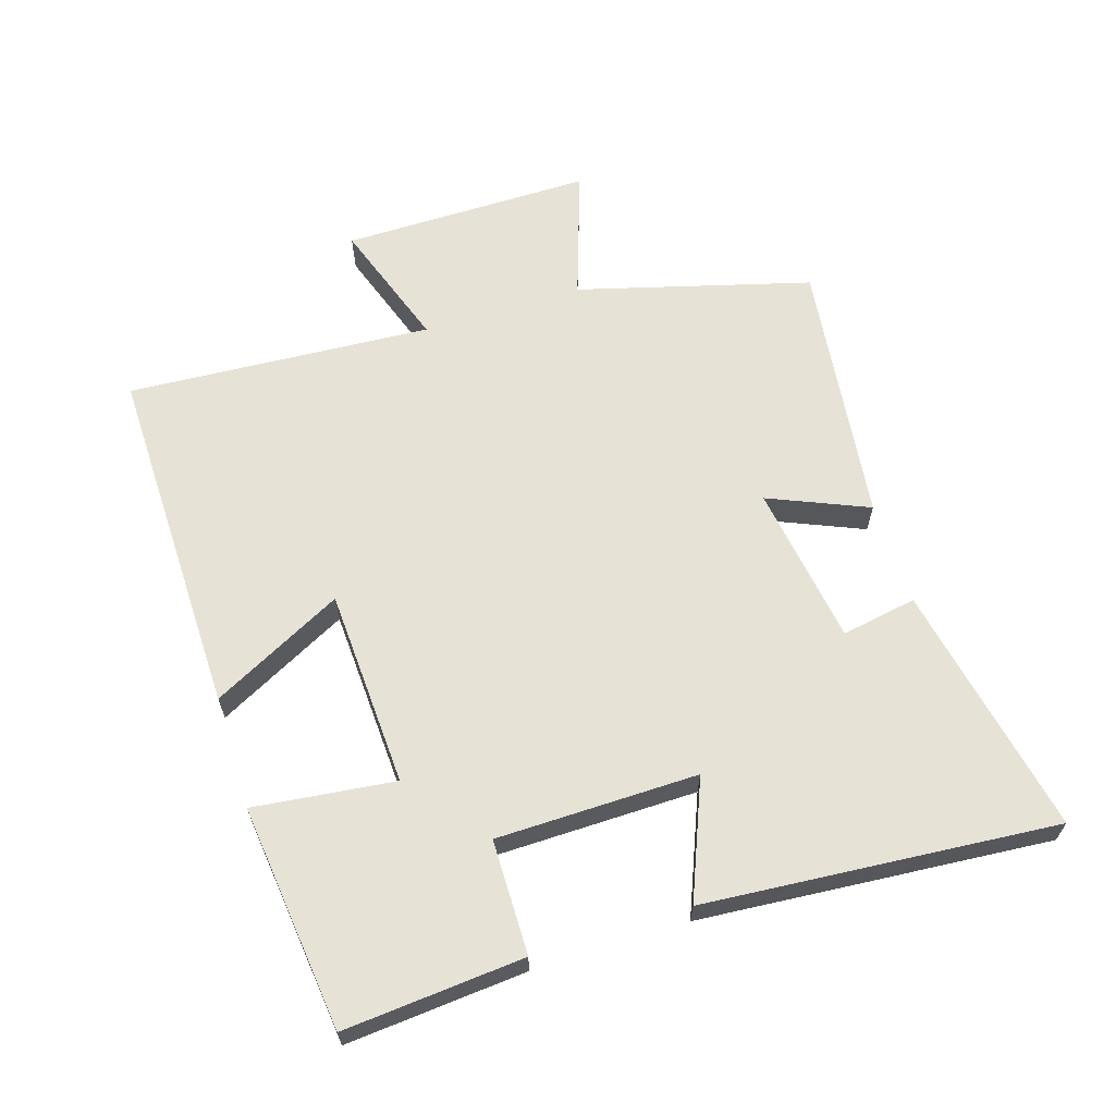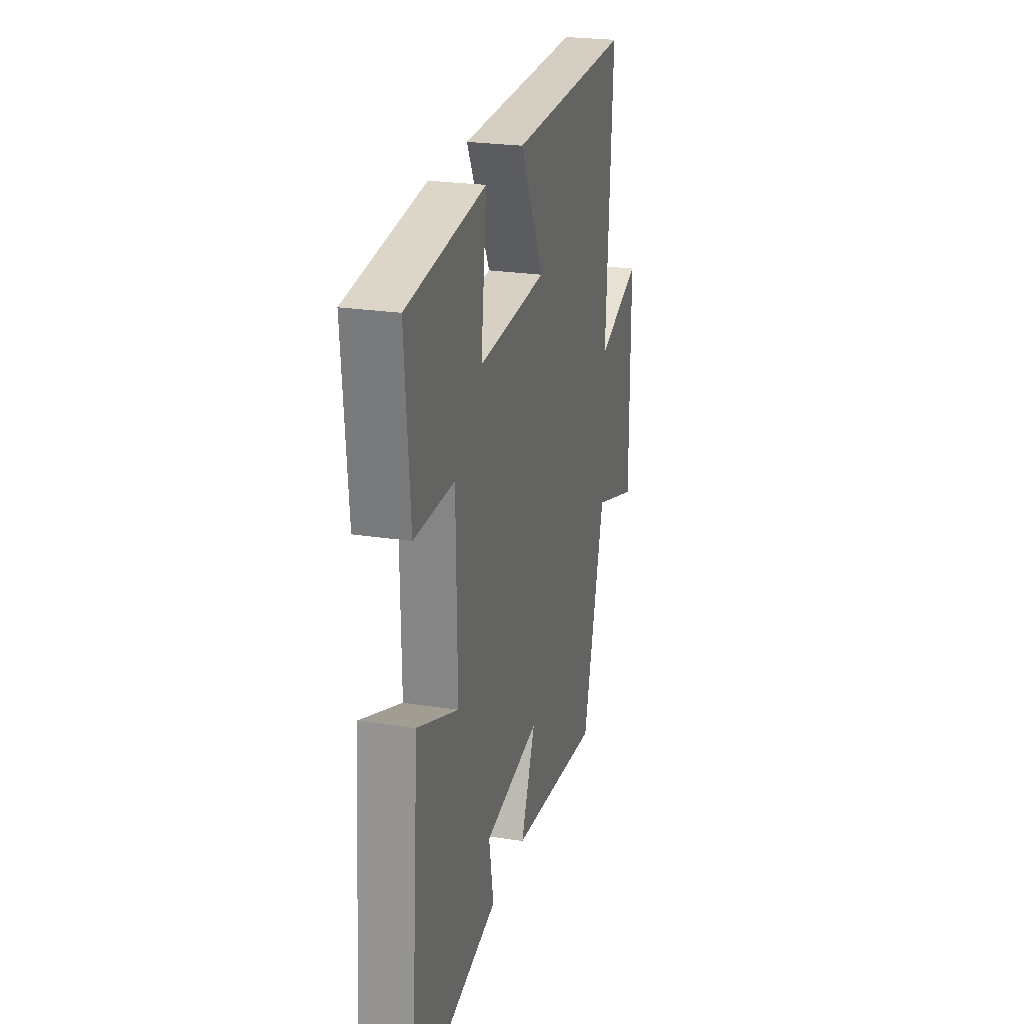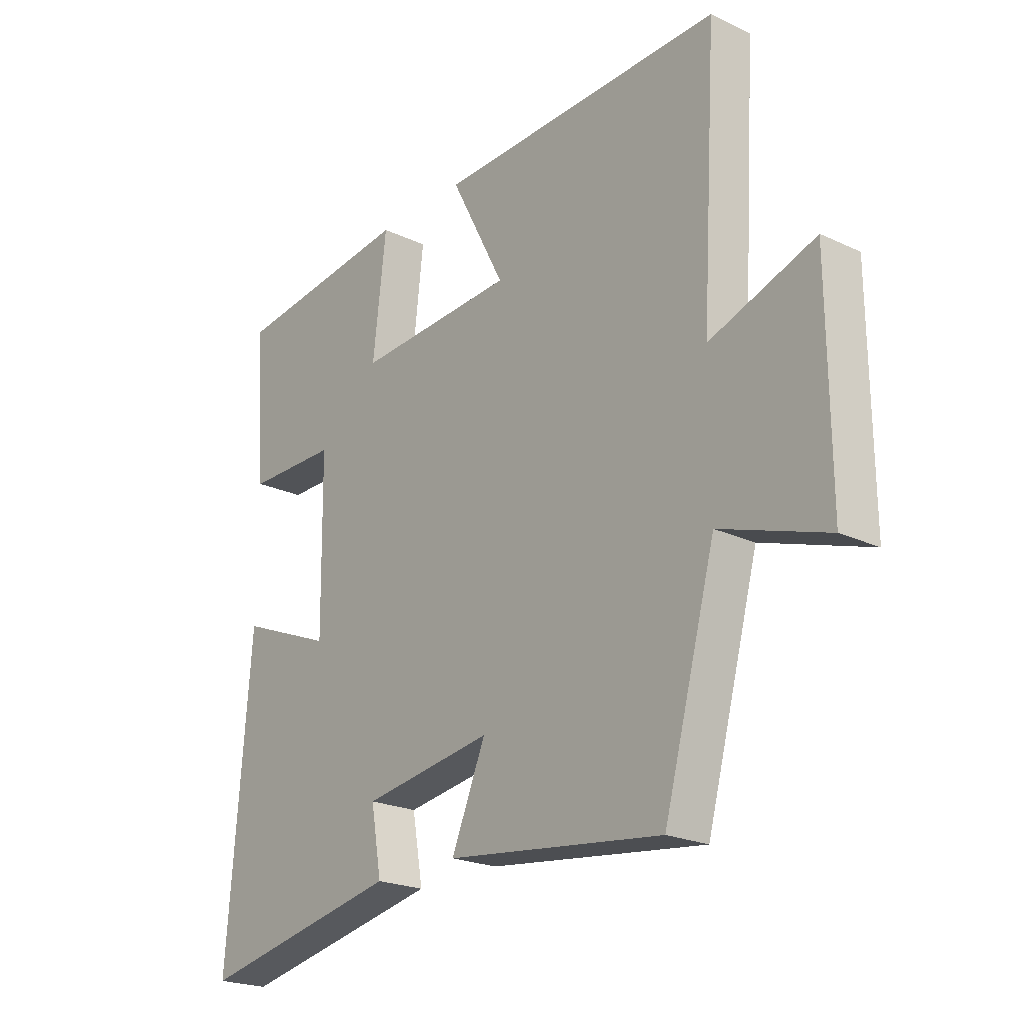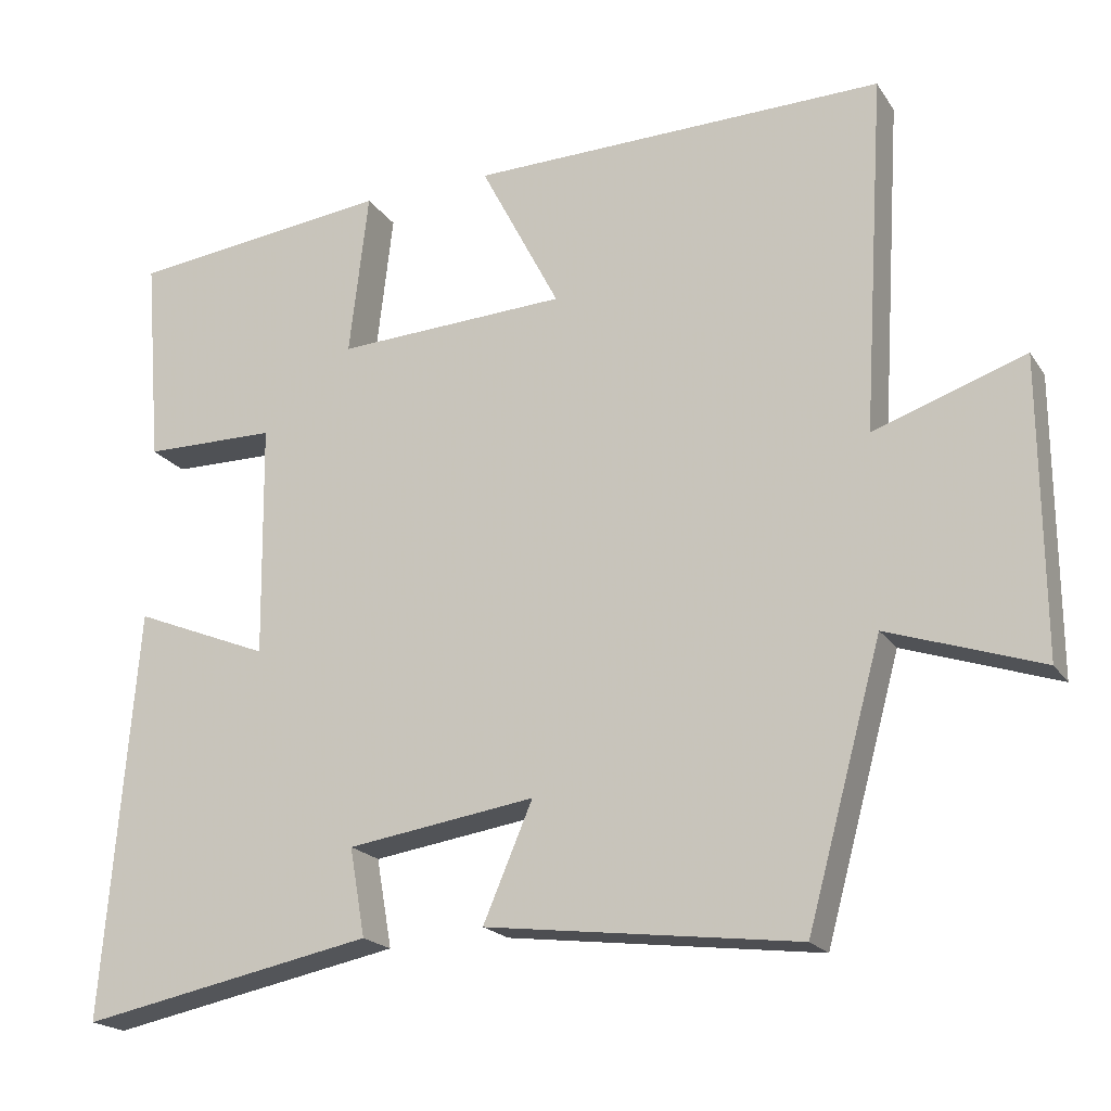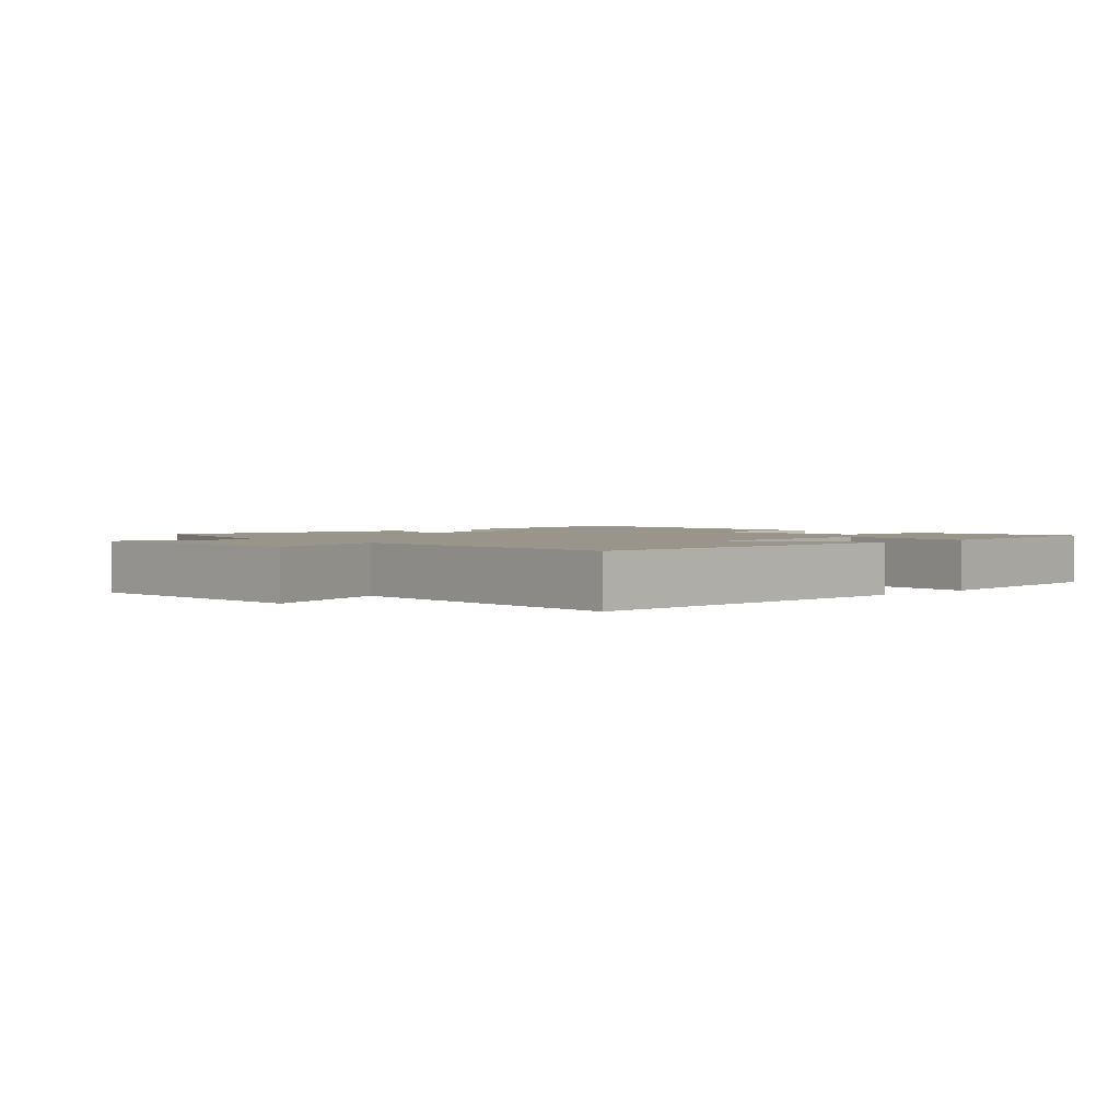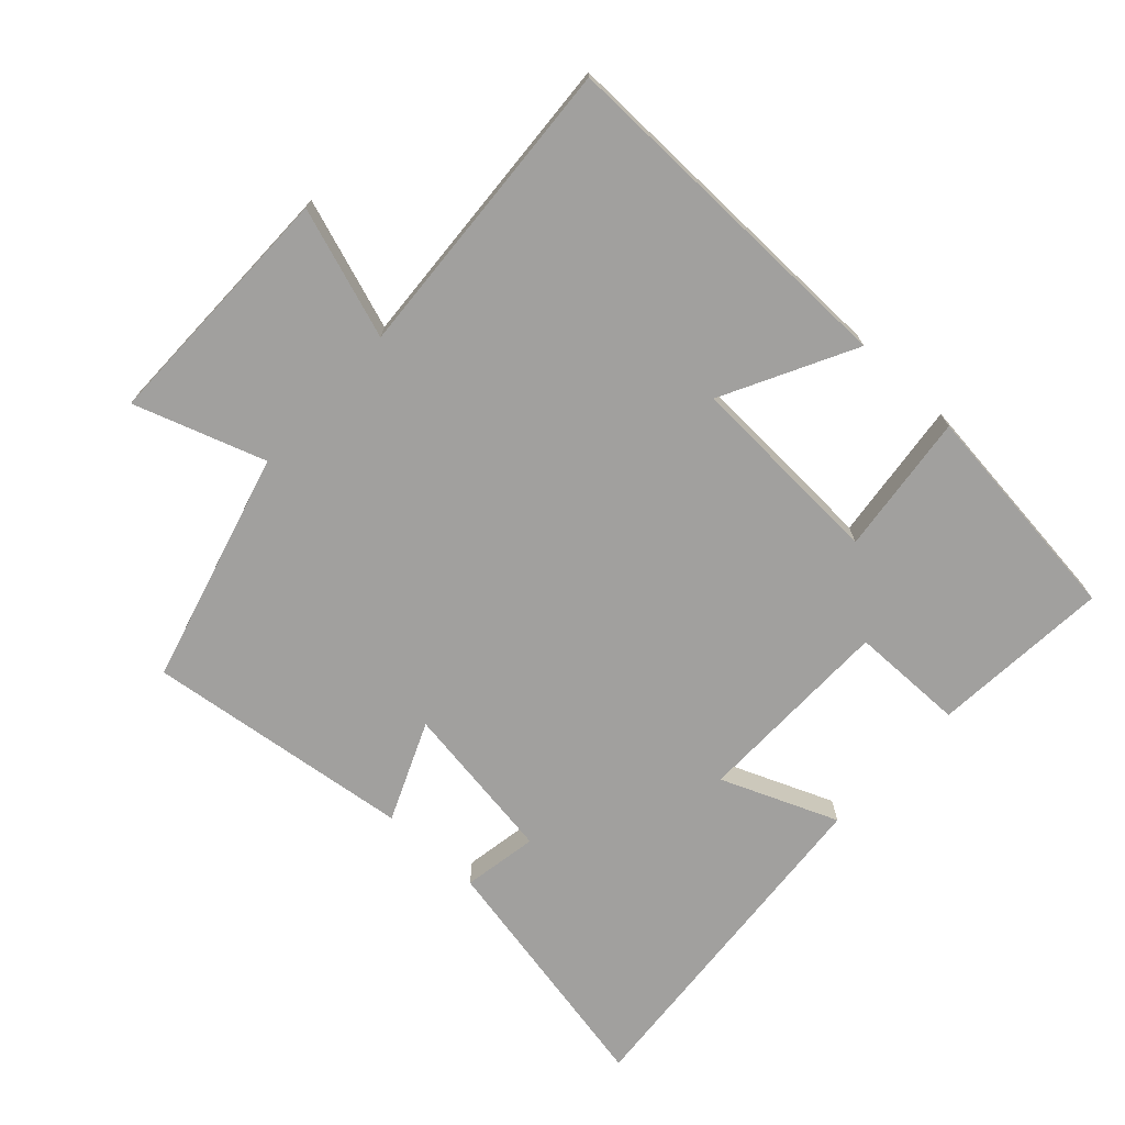
<metadata>
{"format":"obj","ext":"obj","renderer":"f3d","projection":"perspective","resolution":1024,"background":"white","views":[{"elev":63.2,"azim":72.5,"up":"+Y"},{"elev":24.4,"azim":104.3,"up":"+Z"},{"elev":-22.4,"azim":-129.0,"up":"+Z"},{"elev":-19.9,"azim":-155.8,"up":"+Z"},{"elev":2.0,"azim":-43.8,"up":"+Y"},{"elev":-71.8,"azim":-42.7,"up":"+Y"}]}
</metadata>
<code>
v 0.522 0.07 0.461
v 0.5 0.07 0.19
v 0.327 0.07 0.188
v 0.323 0.07 -0.116
v 0.5 0.07 -0.044
v 0.543 0.07 -0.575
v 0.161 0.07 -0.5
v 0.181 0.07 -0.386
v -0.063 0.07 -0.35
v 0.001 0.07 -0.5
v -0.403 0.07 -0.551
v -0.5 0.07 -0.199
v -0.698 0.07 -0.266
v -0.696 0.07 0.114
v -0.5 0.07 0.047
v -0.529 0.07 0.509
v 0.009 0.07 0.5
v -0.094 0.07 0.301
v 0.206 0.07 0.287
v 0.181 0.07 0.5
v 0.522 0 0.461
v 0.5 0 0.19
v 0.327 0 0.188
v 0.323 0 -0.116
v 0.5 0 -0.044
v 0.543 0 -0.575
v 0.161 0 -0.5
v 0.181 0 -0.386
v -0.063 0 -0.35
v 0.001 0 -0.5
v -0.403 0 -0.551
v -0.5 0 -0.199
v -0.698 0 -0.266
v -0.696 0 0.114
v -0.5 0 0.047
v -0.529 0 0.509
v 0.009 0 0.5
v -0.094 0 0.301
v 0.206 0 0.287
v 0.181 0 0.5
f 1 2 3
f 20 1 3
f 19 20 3
f 18 19 3 4
f 15 16 17 18
f 15 18 4
f 12 13 14 15
f 11 12 15
f 10 11 15
f 9 10 15
f 8 9 15 4
f 6 7 8
f 5 6 8
f 4 5 8
f 23 22 21
f 23 21 40
f 23 40 39
f 24 23 39 38
f 38 37 36 35
f 24 38 35
f 35 34 33 32
f 35 32 31
f 35 31 30
f 35 30 29
f 24 35 29 28
f 28 27 26
f 28 26 25
f 28 25 24
f 1 21 22 2
f 2 22 23 3
f 3 23 24 4
f 4 24 25 5
f 5 25 26 6
f 6 26 27 7
f 7 27 28 8
f 8 28 29 9
f 9 29 30 10
f 10 30 31 11
f 11 31 32 12
f 12 32 33 13
f 13 33 34 14
f 14 34 35 15
f 15 35 36 16
f 16 36 37 17
f 17 37 38 18
f 18 38 39 19
f 19 39 40 20
f 20 40 21 1

</code>
